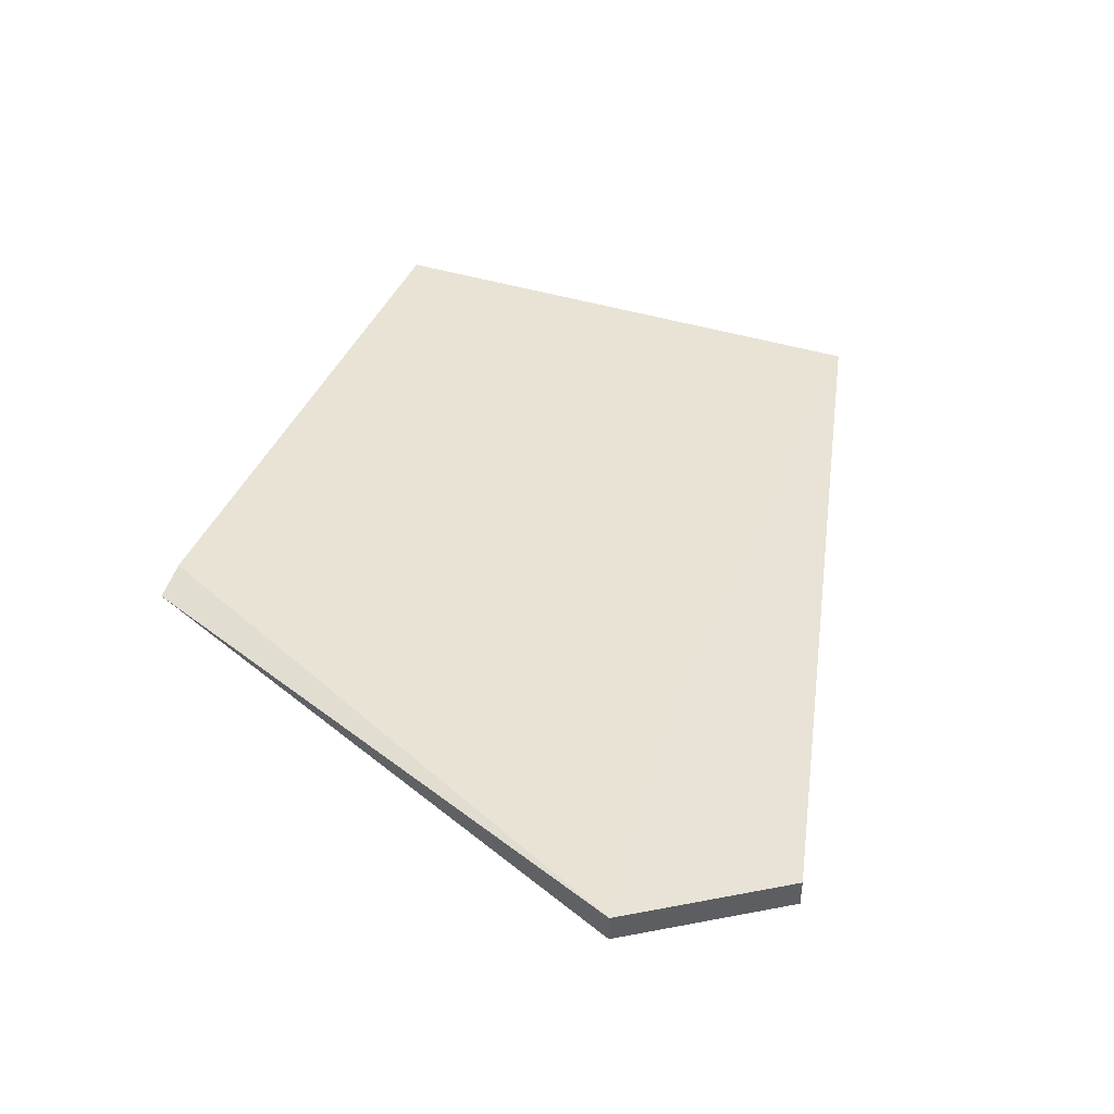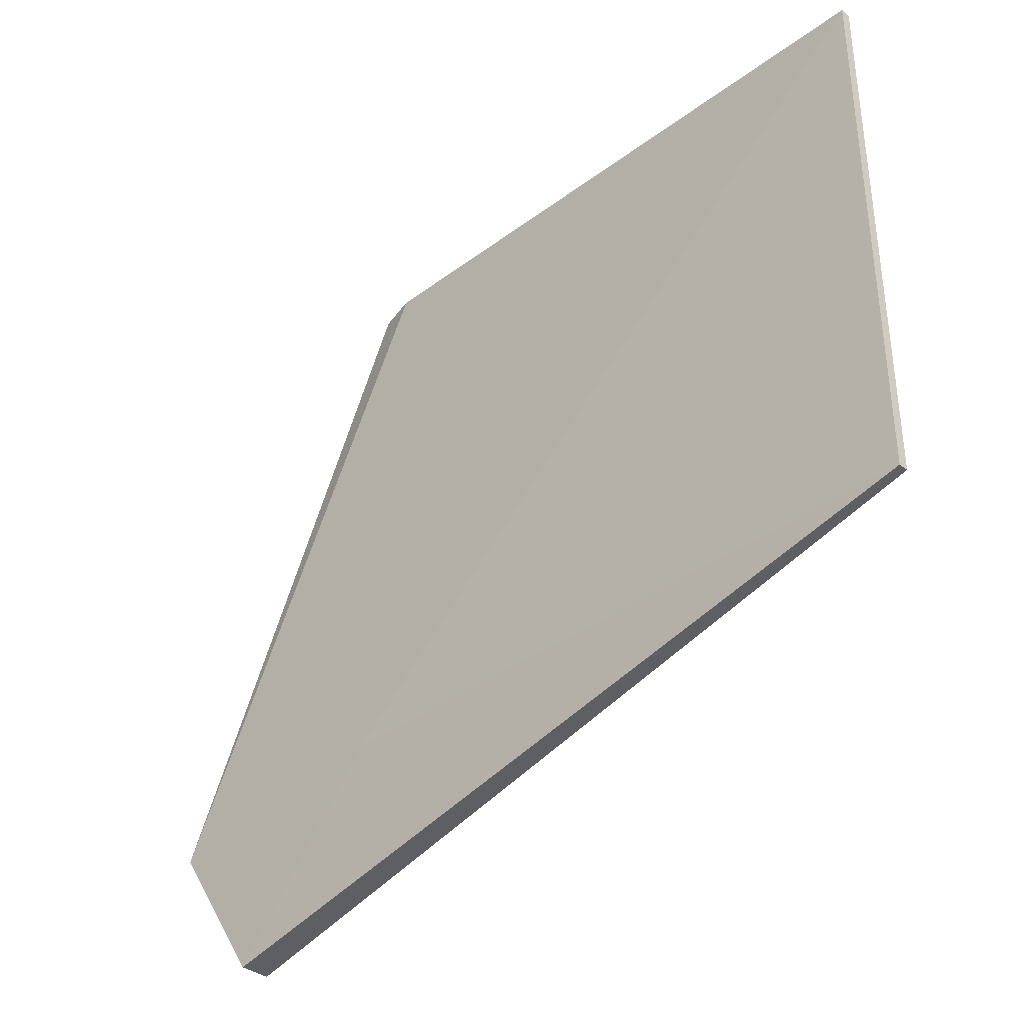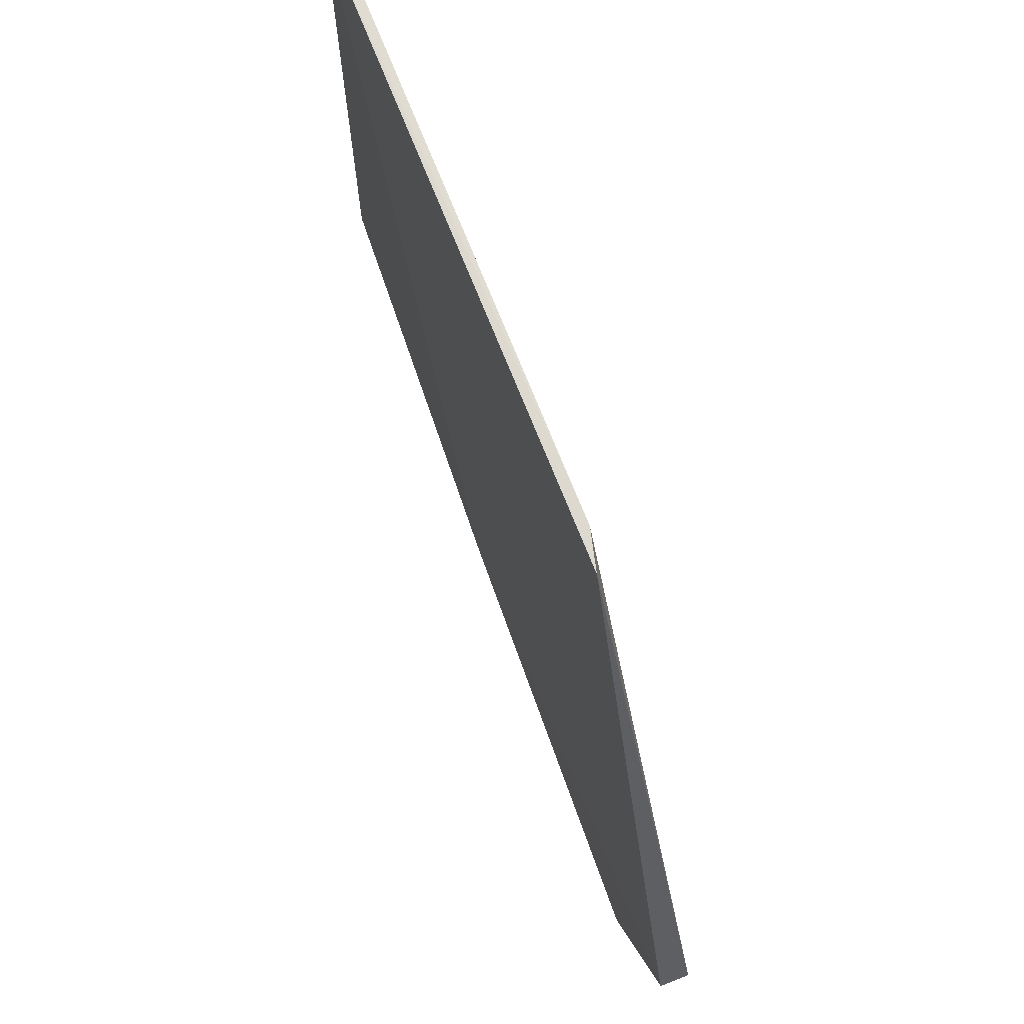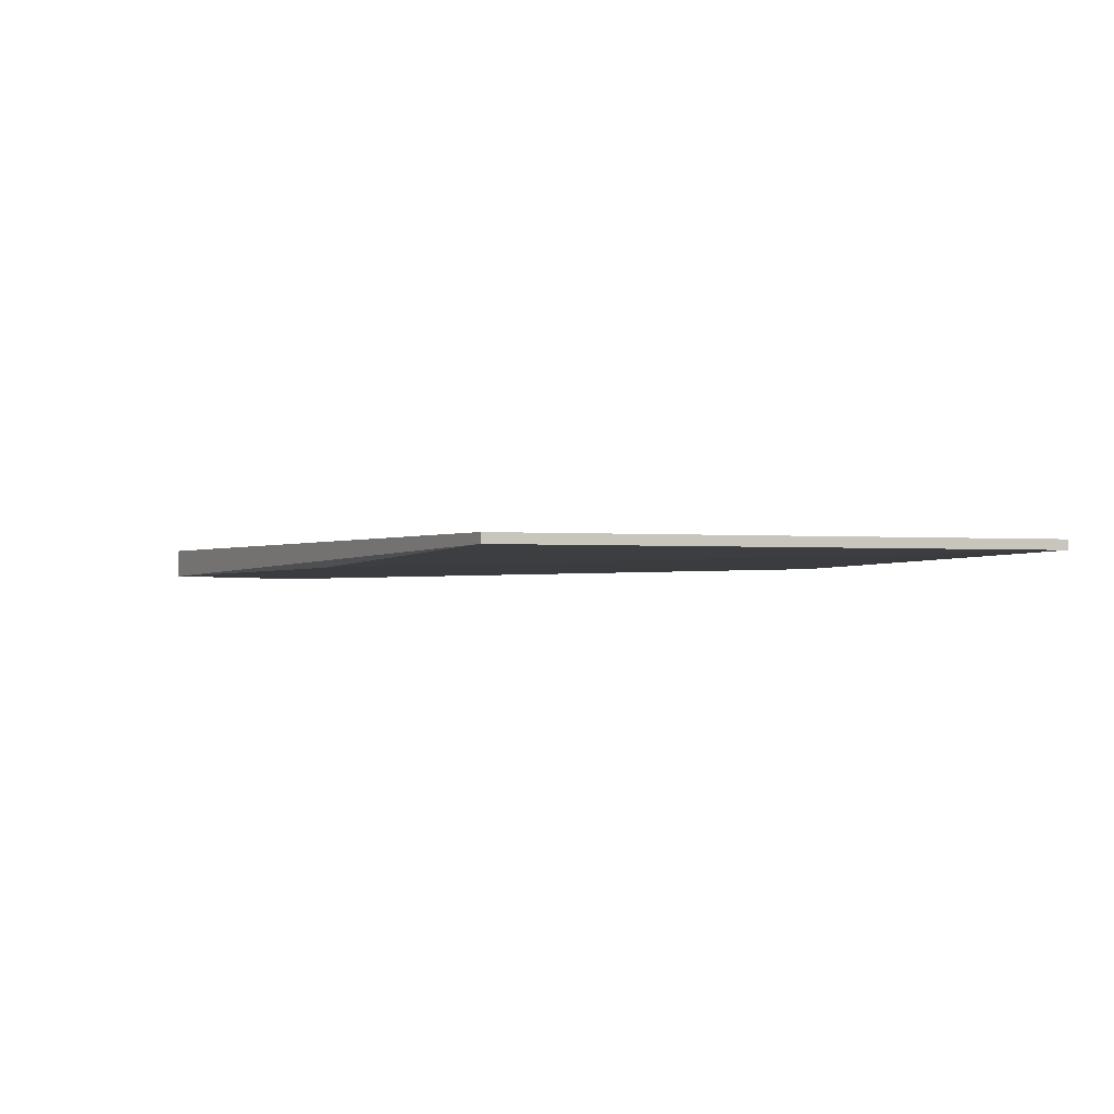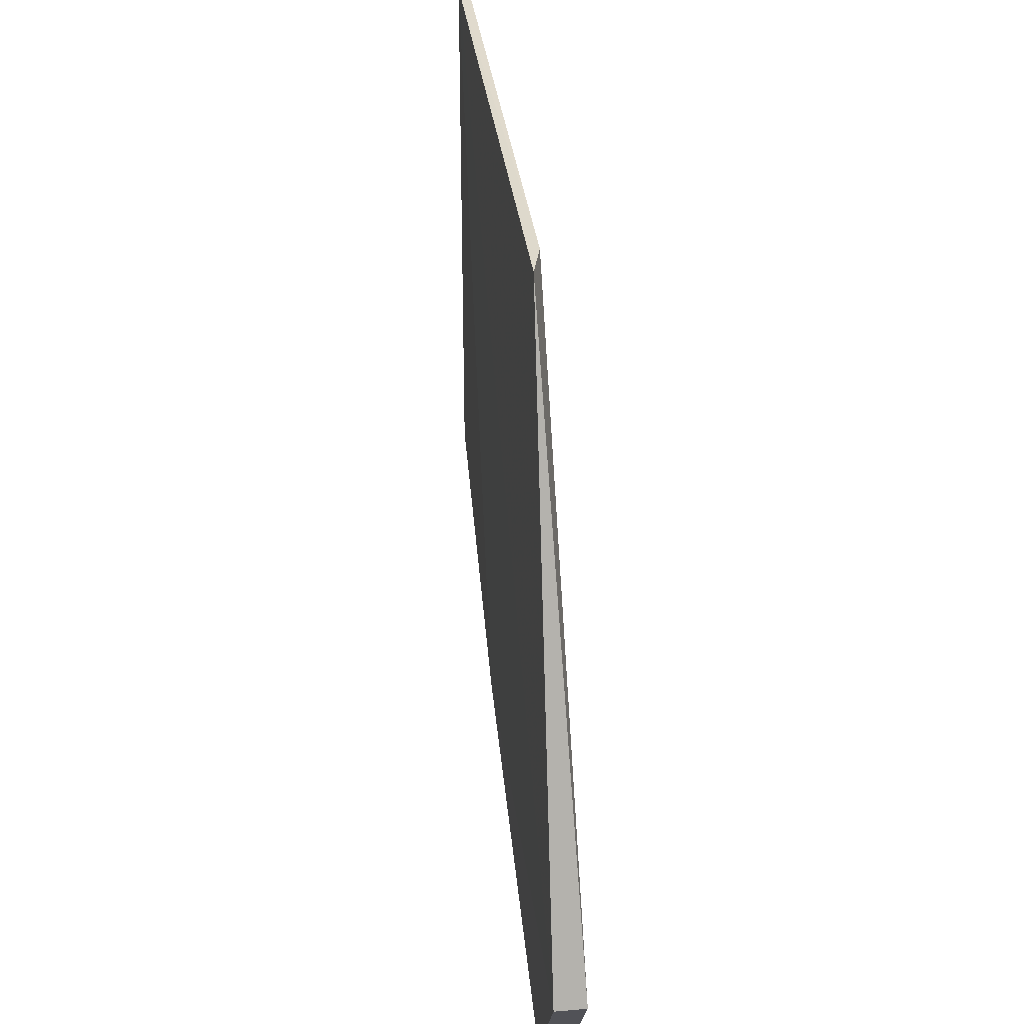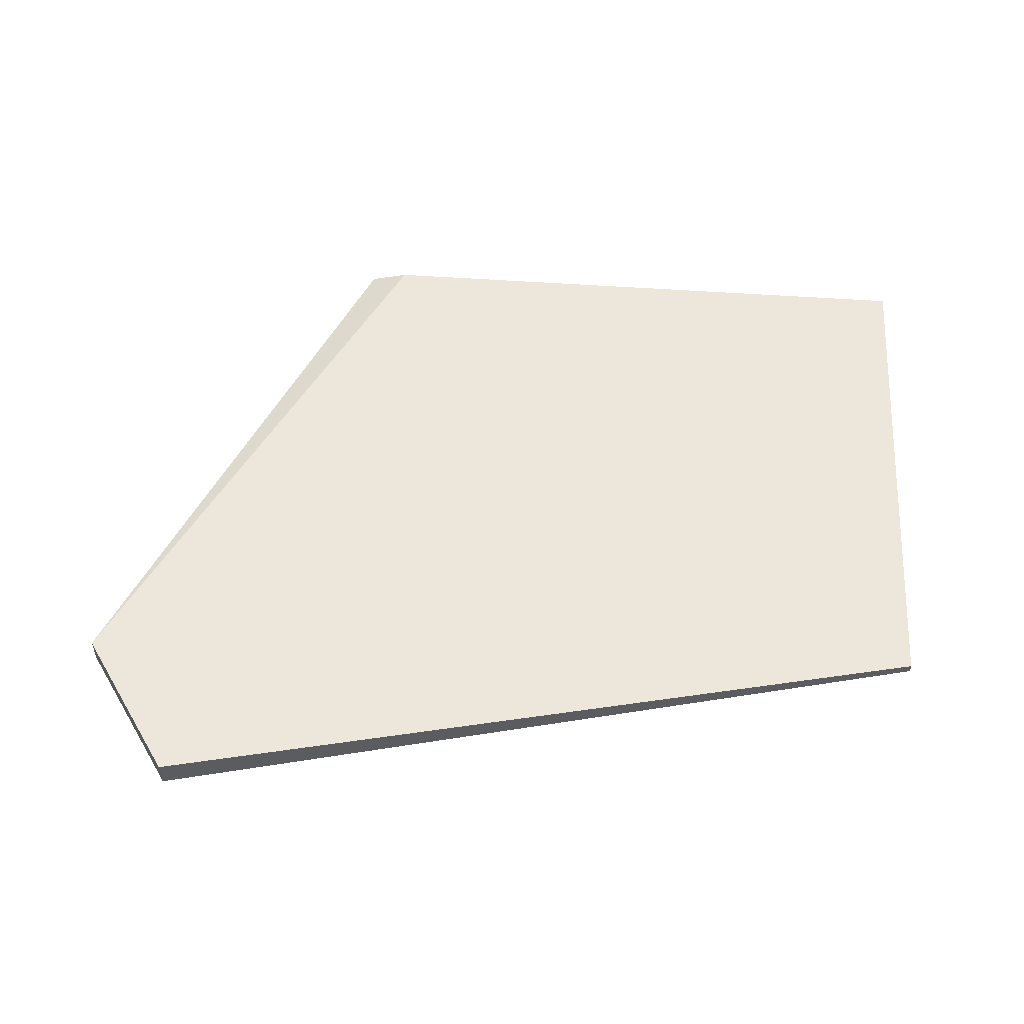
<metadata>
{"format":"obj","ext":"obj","renderer":"f3d","projection":"perspective","resolution":1024,"background":"white","views":[{"elev":41.9,"azim":-69.3,"up":"+Z"},{"elev":-36.6,"azim":44.8,"up":"+Y"},{"elev":69.9,"azim":-111.2,"up":"+Y"},{"elev":-1.9,"azim":74.7,"up":"+Z"},{"elev":34.0,"azim":-96.5,"up":"+Y"},{"elev":52.7,"azim":3.4,"up":"+Z"}]}
</metadata>
<code>
v -0.01259 0.0551 0.000789
v -0.01844 0.02622 0.00157
v -0.01844 0.02622 0.000399
v -0.0122 0.03324 0.00157
v 0.01277 0.05471 0.000789
v 0.01277 0.05471 0.00118
v 0.01277 0.03324 0.000789
v 0.01277 0.03324 0.00118
v -0.02235 0.03208 0.00157
v -0.02235 0.03208 0.000399
v -0.002443 0.03052 0.000399
v -0.01103 0.0551 0.00118
f 12 9 4
f 8 6 4
f 2 8 4
f 6 12 4
f 11 5 7
f 3 11 7
f 5 8 7
f 8 3 7
f 9 12 1
f 5 10 1
f 10 9 1
f 2 3 8
f 6 8 5
f 12 6 5
f 9 2 4
f 3 10 11
f 10 5 11
f 10 2 9
f 3 2 10
f 12 5 1

</code>
